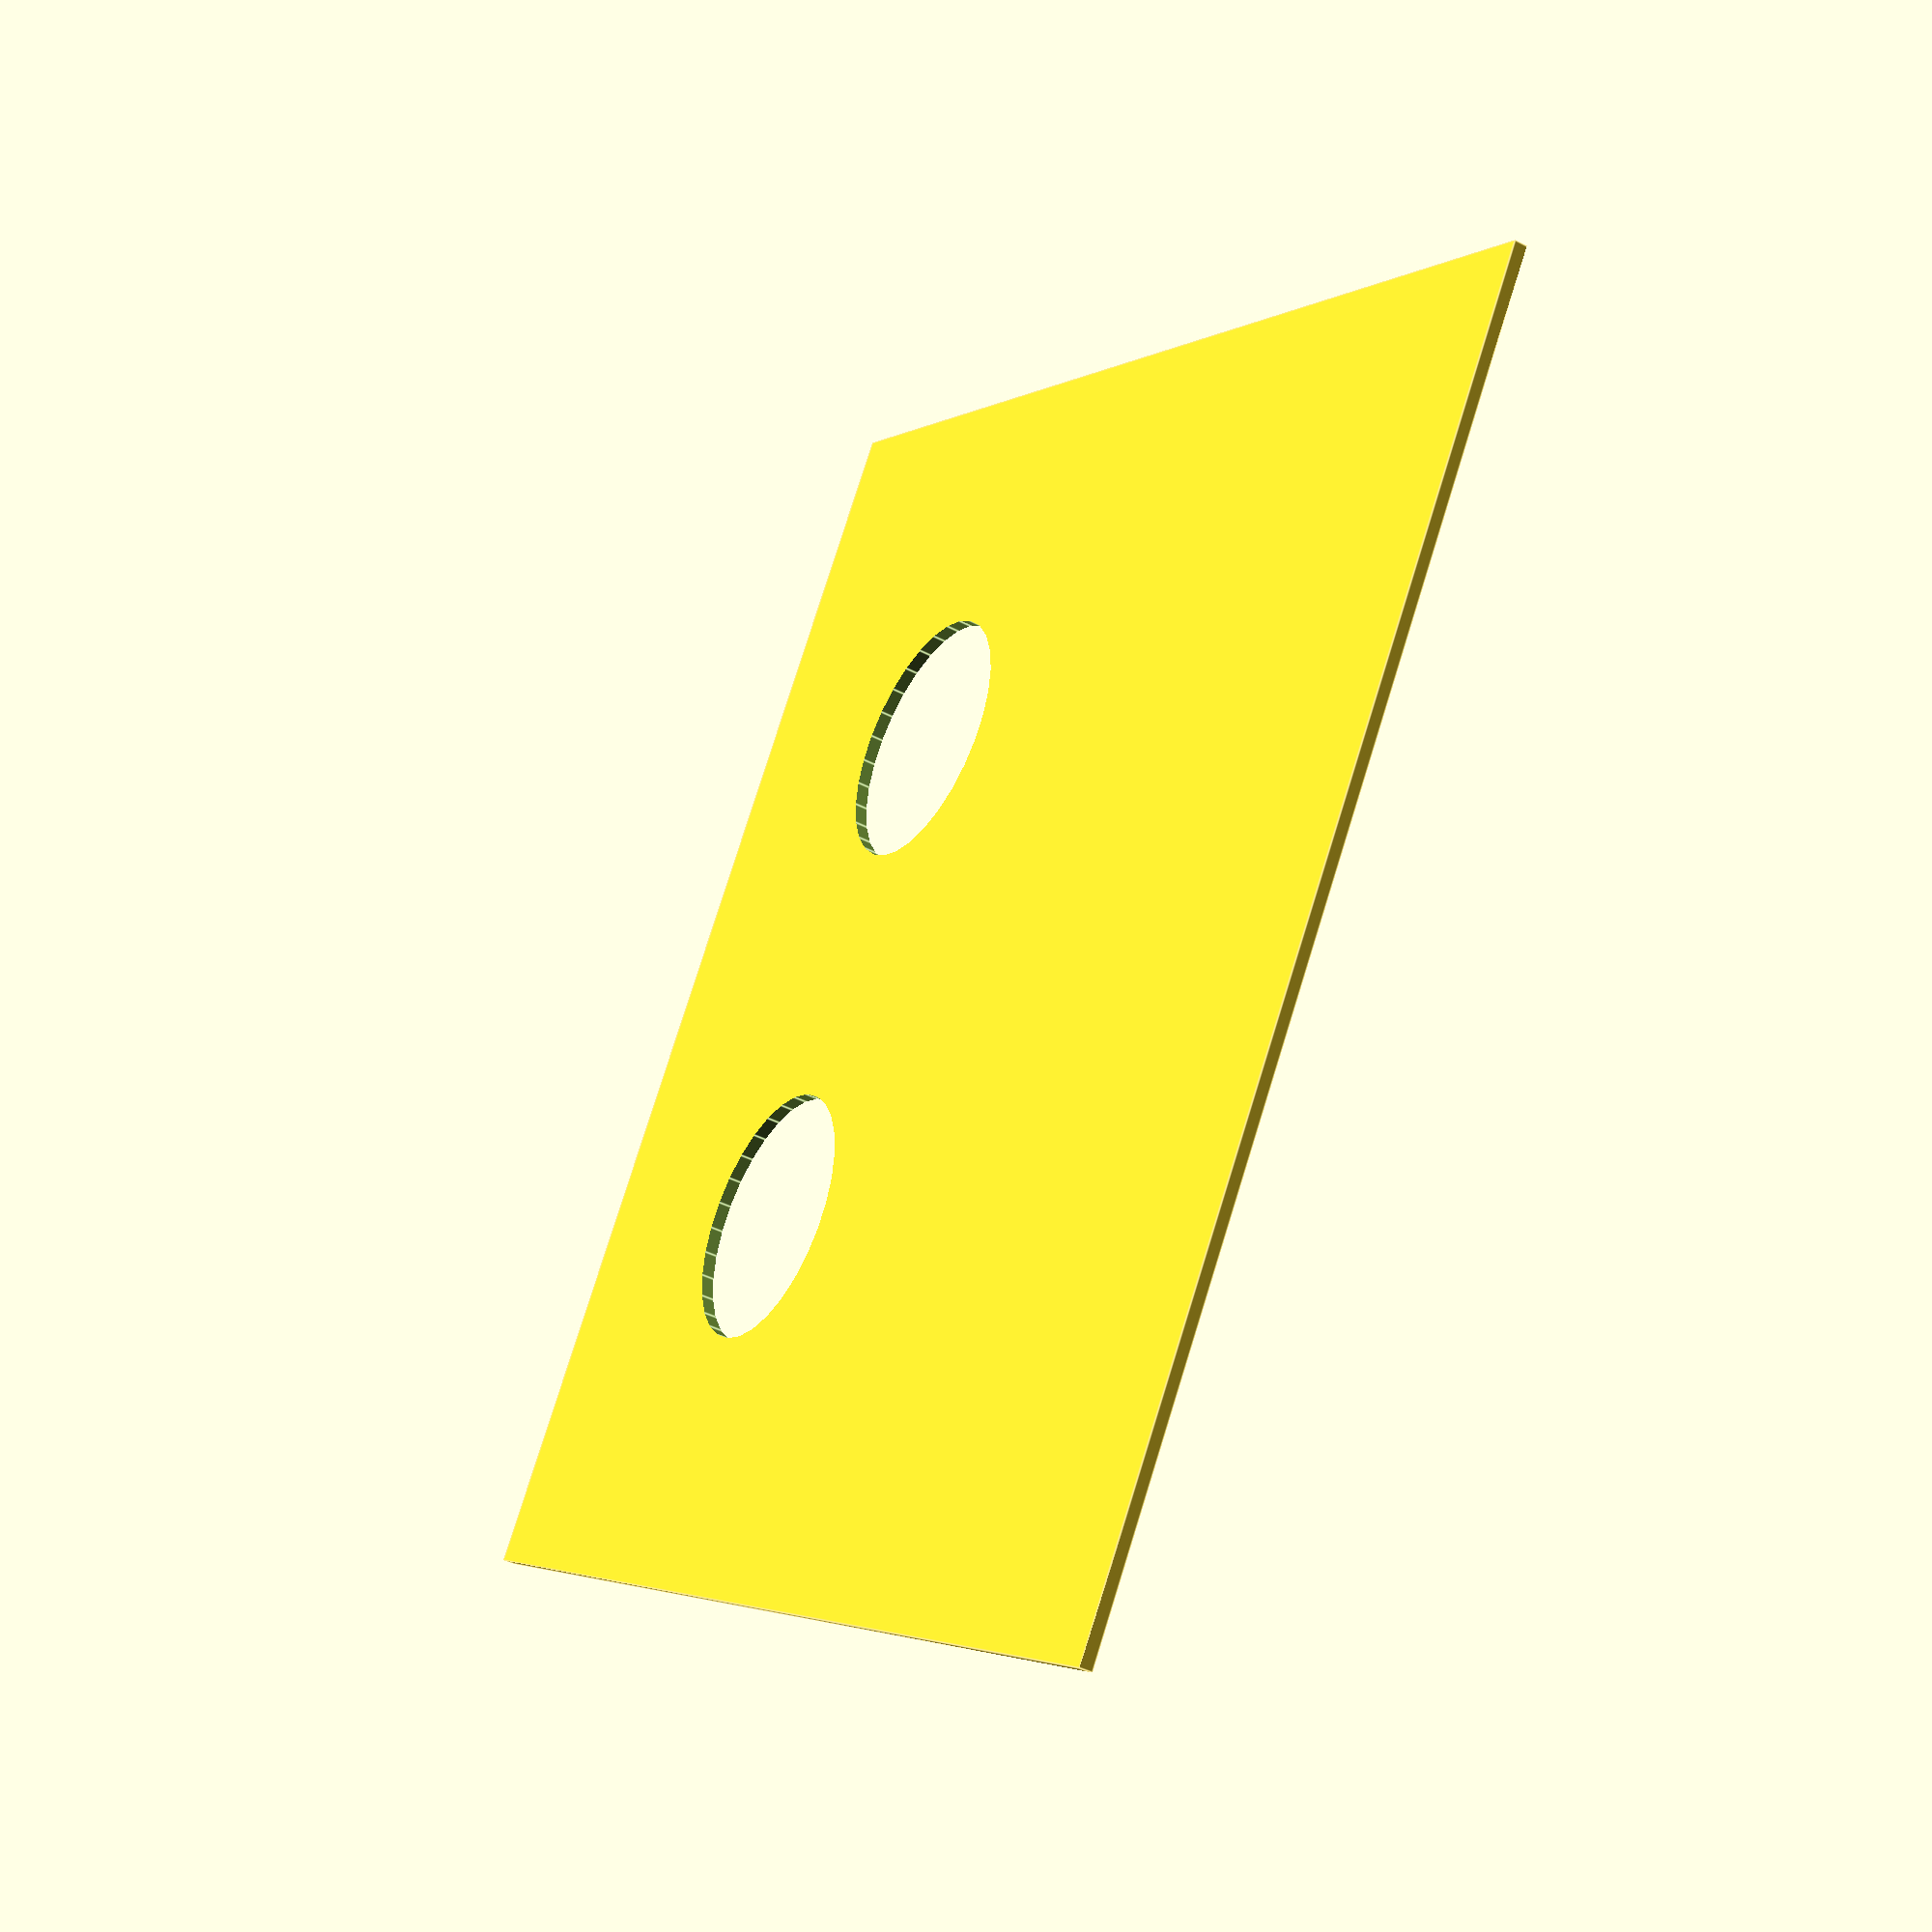
<openscad>

interasse = 40;
first_hole = [20,-20,-2];

difference(){

cube([100,100,1], center = true);

translate(first_hole){
cylinder(10,10,10);
}

translate([first_hole[0] - interasse,-20,-2]){
cylinder(10,10,10);
}
}
</openscad>
<views>
elev=40.8 azim=236.5 roll=237.3 proj=p view=edges
</views>
